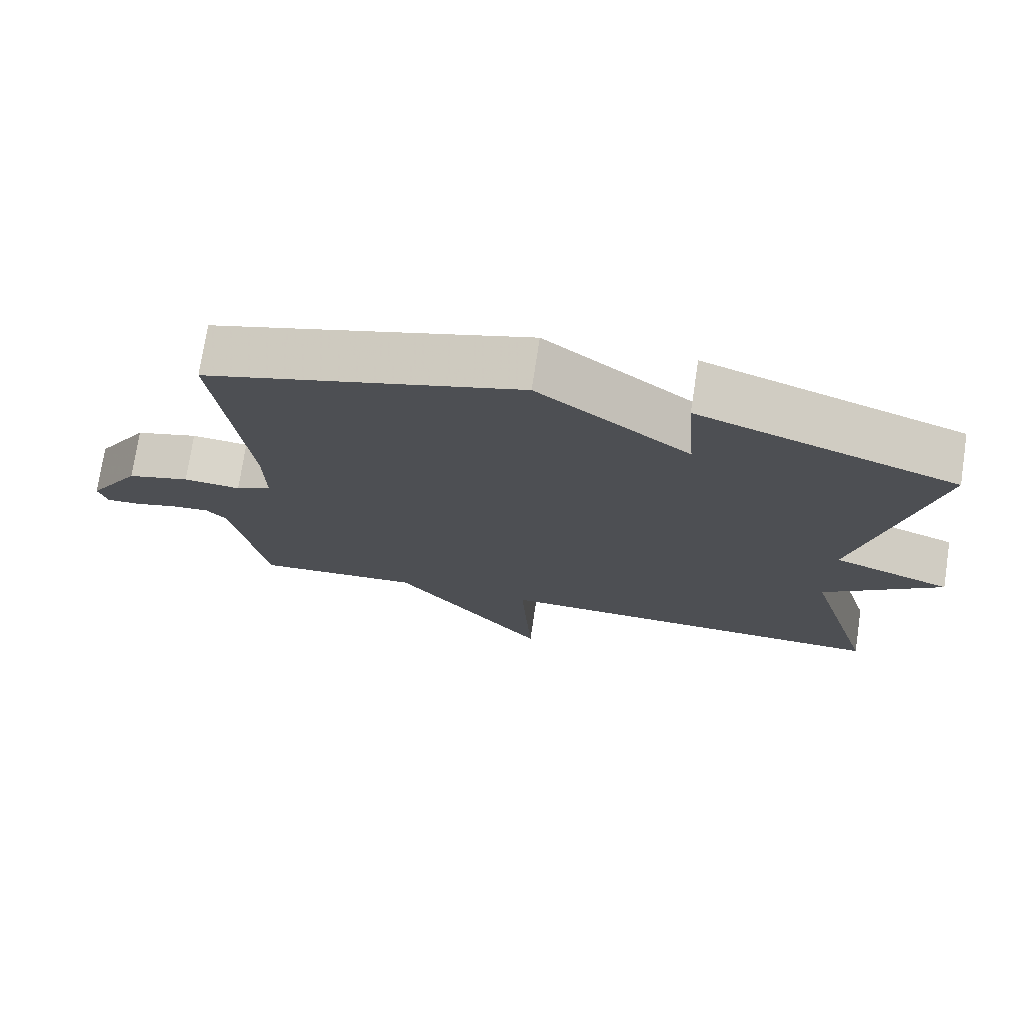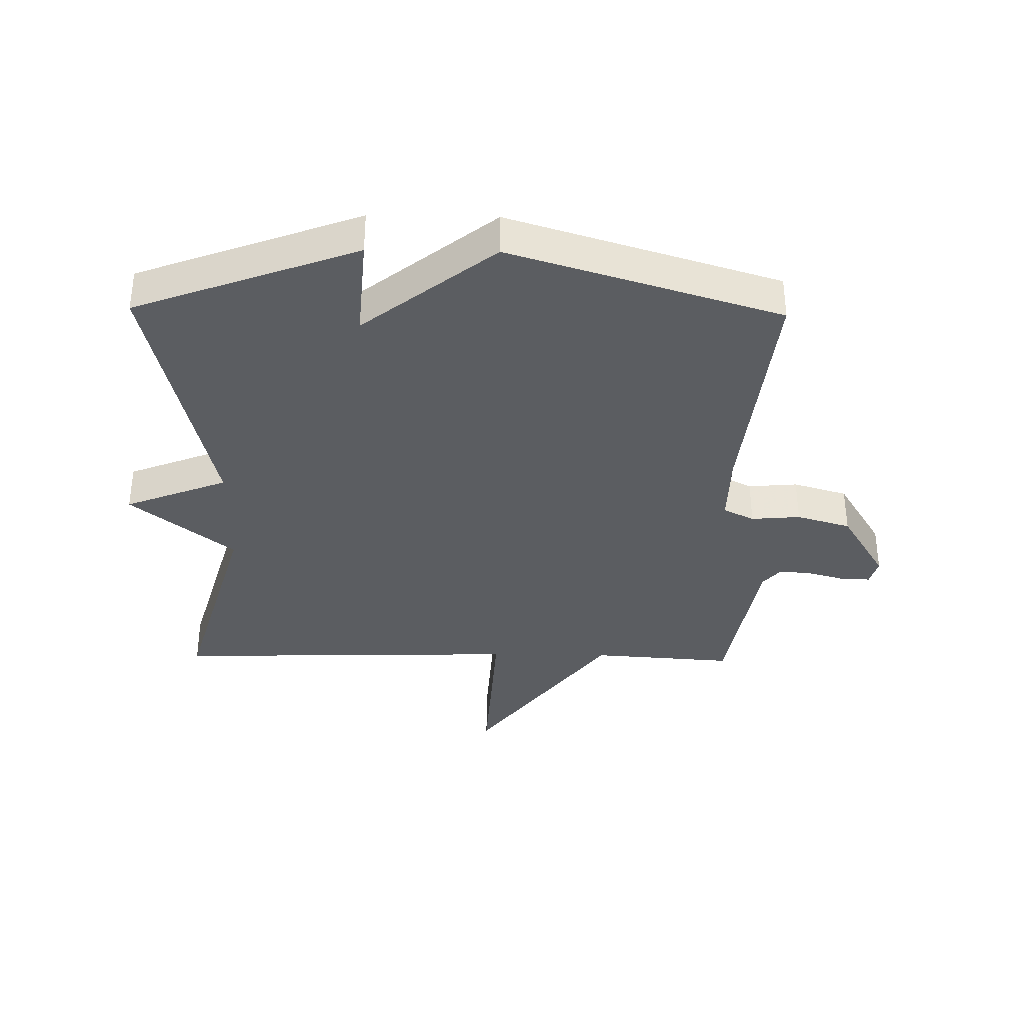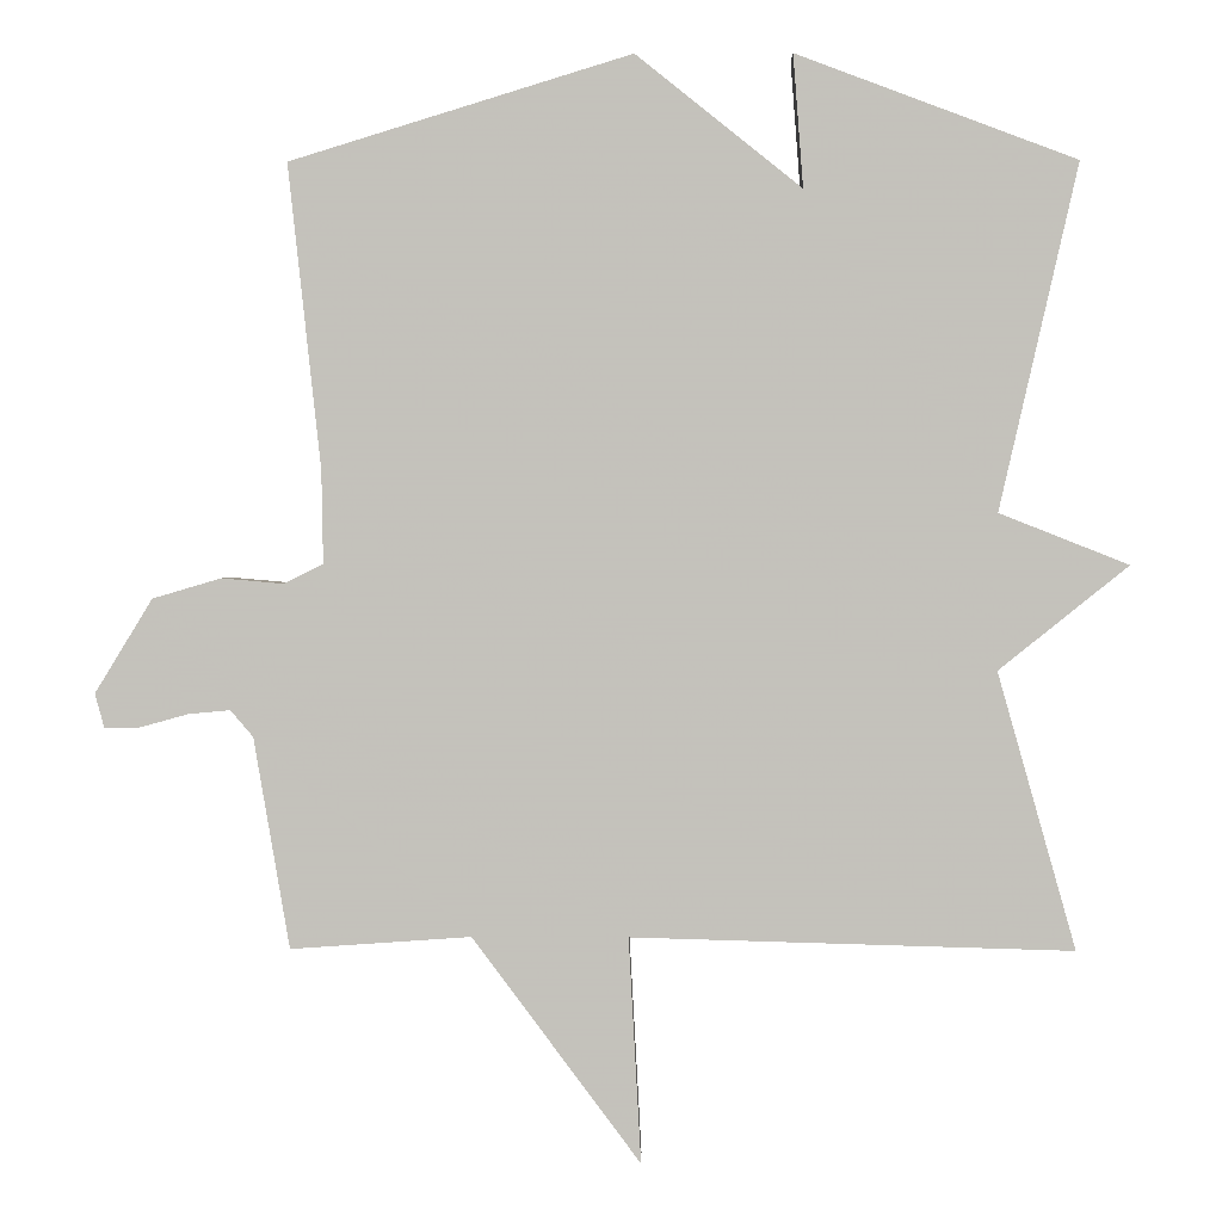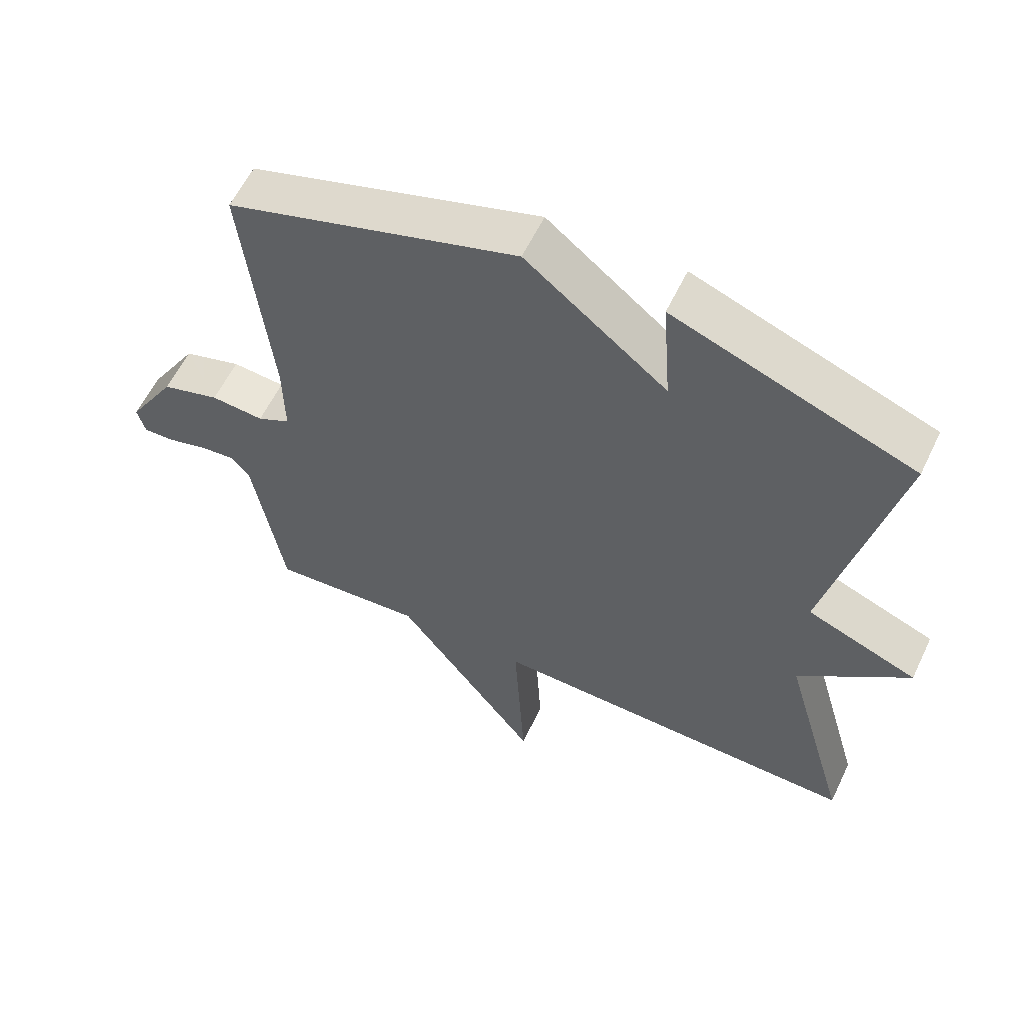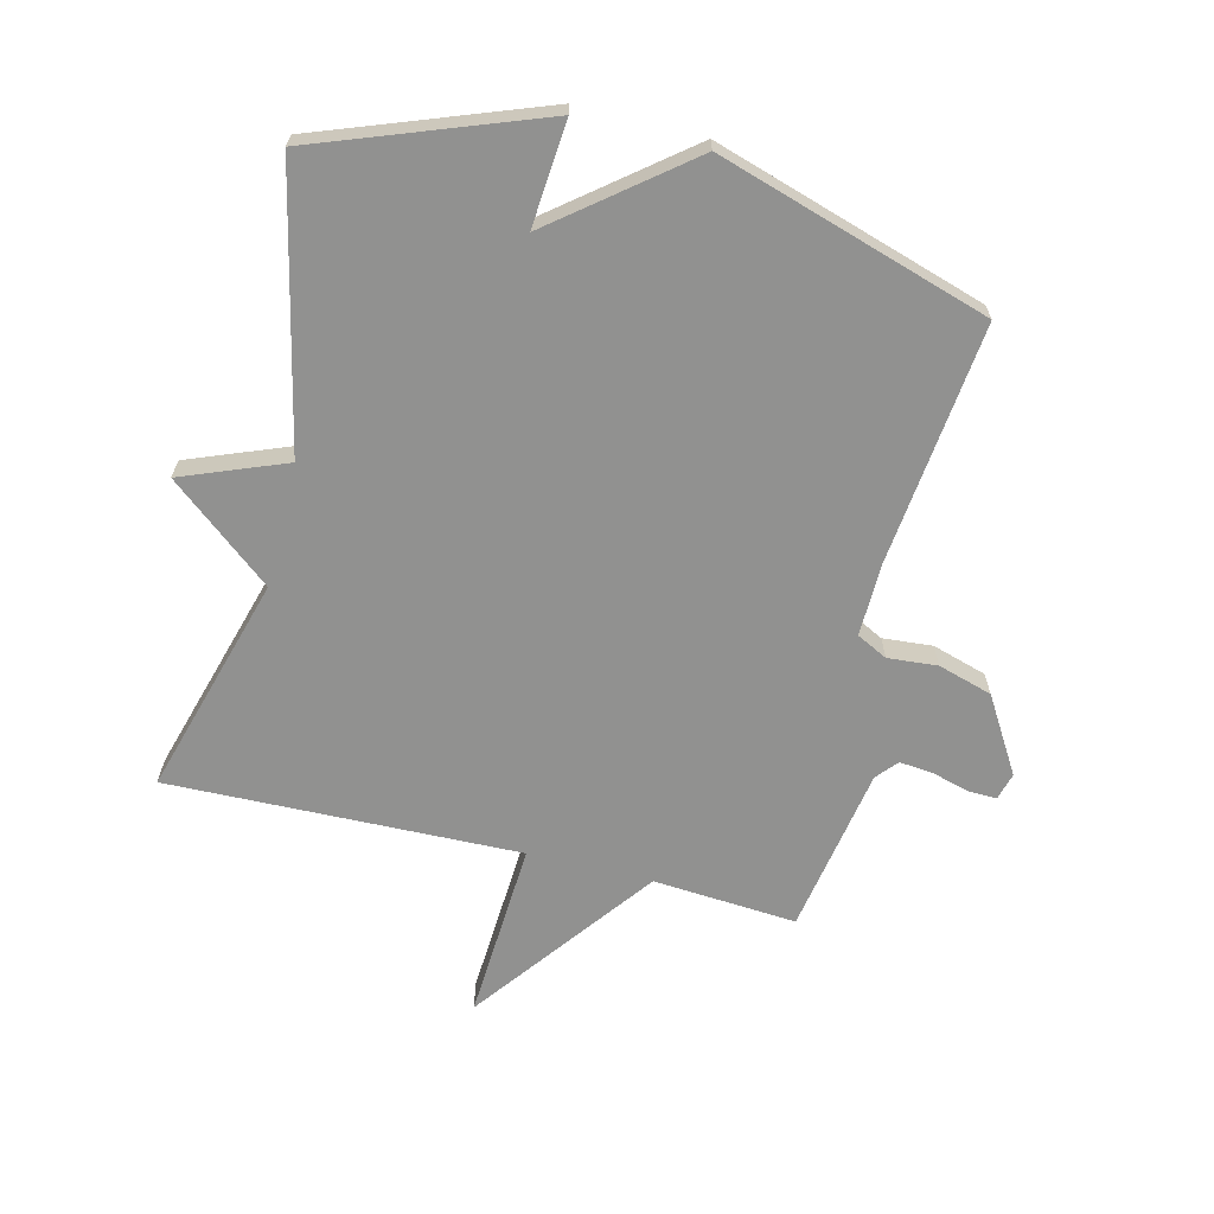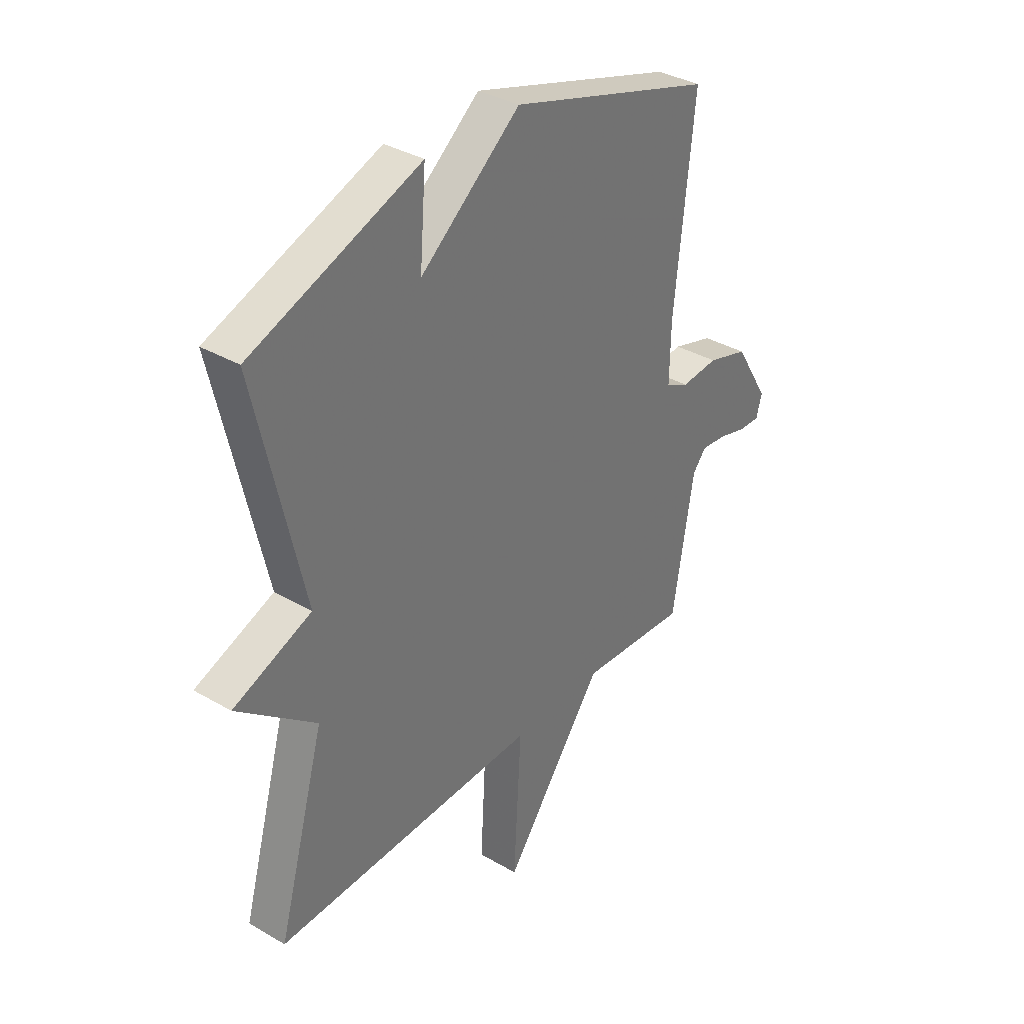
<metadata>
{"format":"obj","ext":"obj","renderer":"f3d","projection":"perspective","resolution":1024,"background":"white","views":[{"elev":74.4,"azim":-171.4,"up":"+Z"},{"elev":-35.7,"azim":-1.0,"up":"+Y"},{"elev":1.8,"azim":-179.0,"up":"+Z"},{"elev":59.0,"azim":-154.5,"up":"+Z"},{"elev":-66.0,"azim":-14.1,"up":"+Y"},{"elev":35.4,"azim":-52.3,"up":"+Z"}]}
</metadata>
<code>
v 0.5 0.07 0.5
v 0.458 0.07 0.11
v 0.456 0.07 -0.009
v 0.506 0.07 -0.034
v 0.586 0.07 -0.027
v 0.674 0.07 -0.053
v 0.748 0.07 -0.174
v 0.736 0.07 -0.218
v 0.69 0.07 -0.217
v 0.629 0.07 -0.2
v 0.575 0.07 -0.195
v 0.546 0.07 -0.229
v 0.5 0.07 -0.5
v 0.268 0.07 -0.484
v 0.052 0.07 -0.774
v 0.068 0.07 -0.484
v -0.5 0.07 -0.5
v -0.399 0.07 -0.144
v -0.566 0.07 -0.01
v -0.399 0.07 0.056
v -0.5 0.07 0.5
v -0.139 0.07 0.635
v -0.152 0.07 0.465
v 0.061 0.07 0.635
v 0.5 0 0.5
v 0.458 0 0.11
v 0.456 0 -0.009
v 0.506 0 -0.034
v 0.586 0 -0.027
v 0.674 0 -0.053
v 0.748 0 -0.174
v 0.736 0 -0.218
v 0.69 0 -0.217
v 0.629 0 -0.2
v 0.575 0 -0.195
v 0.546 0 -0.229
v 0.5 0 -0.5
v 0.268 0 -0.484
v 0.052 0 -0.774
v 0.068 0 -0.484
v -0.5 0 -0.5
v -0.399 0 -0.144
v -0.566 0 -0.01
v -0.399 0 0.056
v -0.5 0 0.5
v -0.139 0 0.635
v -0.152 0 0.465
v 0.061 0 0.635
f 23 24 1 2
f 20 21 22 23
f 20 23 2 3
f 20 3 4
f 19 20 4
f 18 19 4
f 4 5 6
f 18 4 6
f 17 18 6
f 16 17 6
f 14 15 16
f 14 16 6
f 12 13 14
f 11 12 14 6
f 10 11 6 7
f 7 8 9 10
f 26 25 48 47
f 47 46 45 44
f 27 26 47 44
f 28 27 44
f 28 44 43
f 28 43 42
f 30 29 28
f 30 28 42
f 30 42 41
f 30 41 40
f 40 39 38
f 30 40 38
f 38 37 36
f 30 38 36 35
f 31 30 35 34
f 34 33 32 31
f 1 25 26 2
f 2 26 27 3
f 3 27 28 4
f 4 28 29 5
f 5 29 30 6
f 6 30 31 7
f 7 31 32 8
f 8 32 33 9
f 9 33 34 10
f 10 34 35 11
f 11 35 36 12
f 12 36 37 13
f 13 37 38 14
f 14 38 39 15
f 15 39 40 16
f 16 40 41 17
f 17 41 42 18
f 18 42 43 19
f 19 43 44 20
f 20 44 45 21
f 21 45 46 22
f 22 46 47 23
f 23 47 48 24
f 24 48 25 1

</code>
